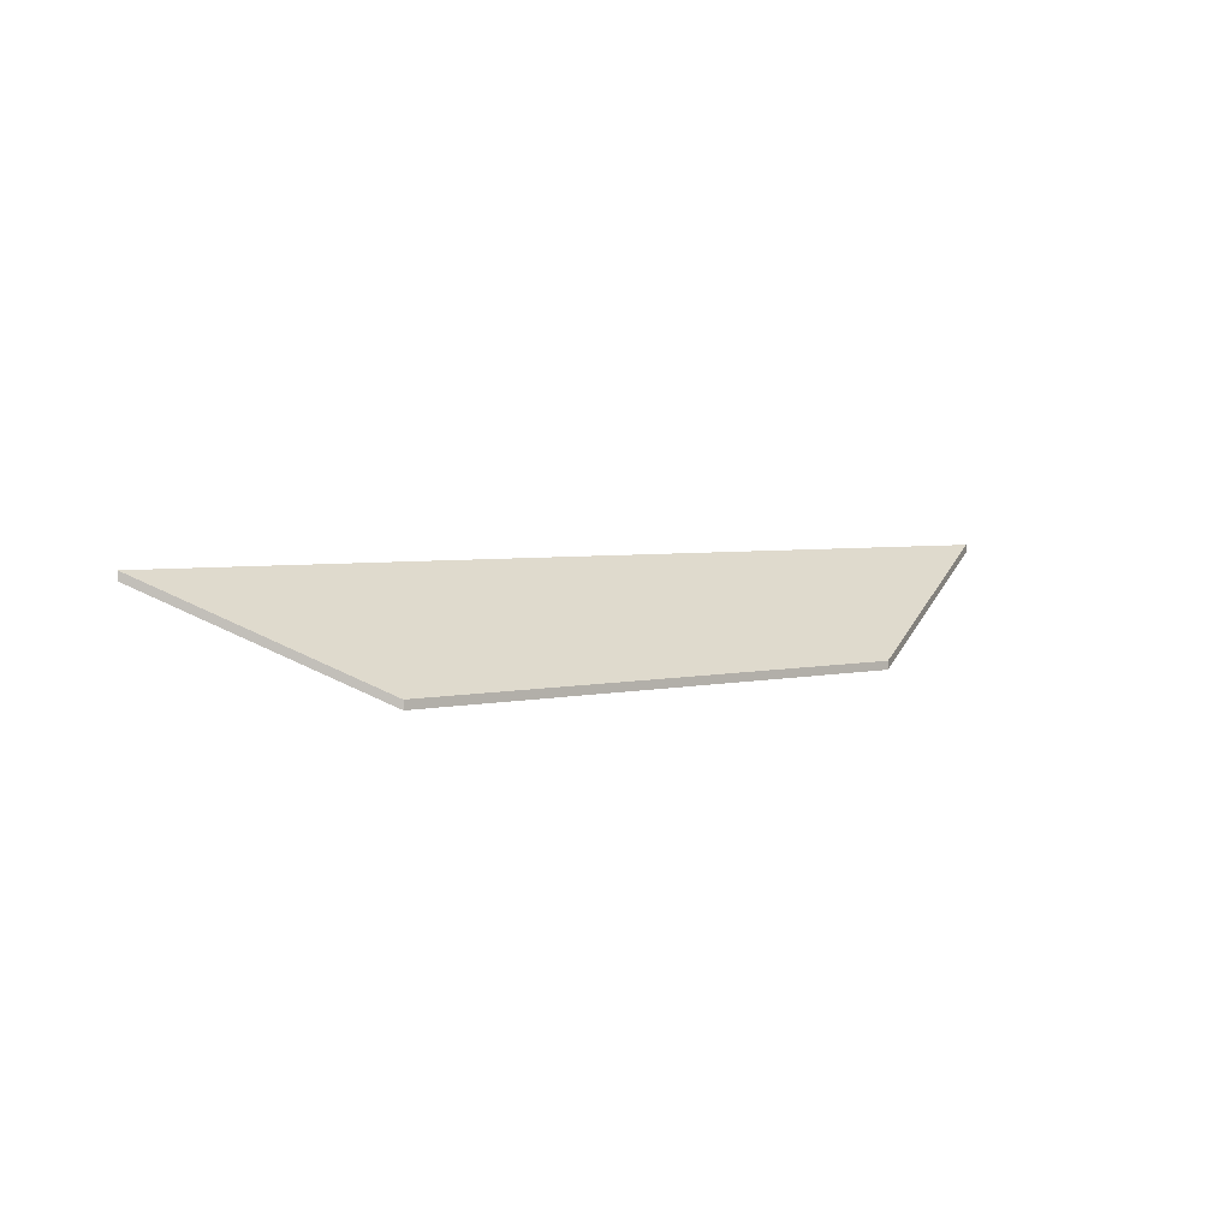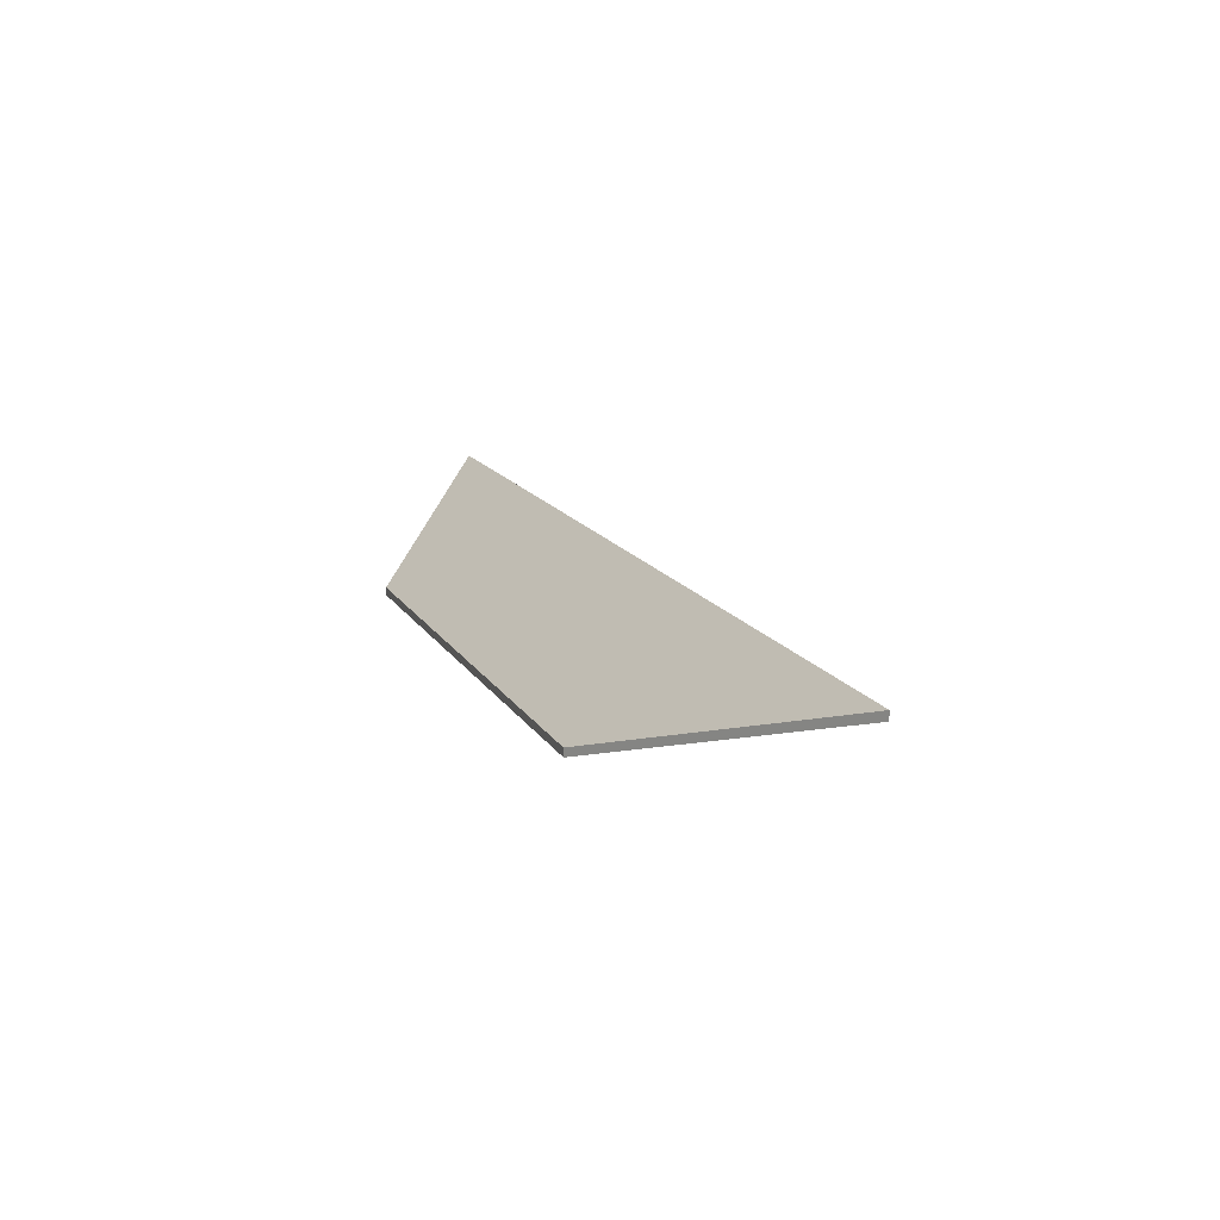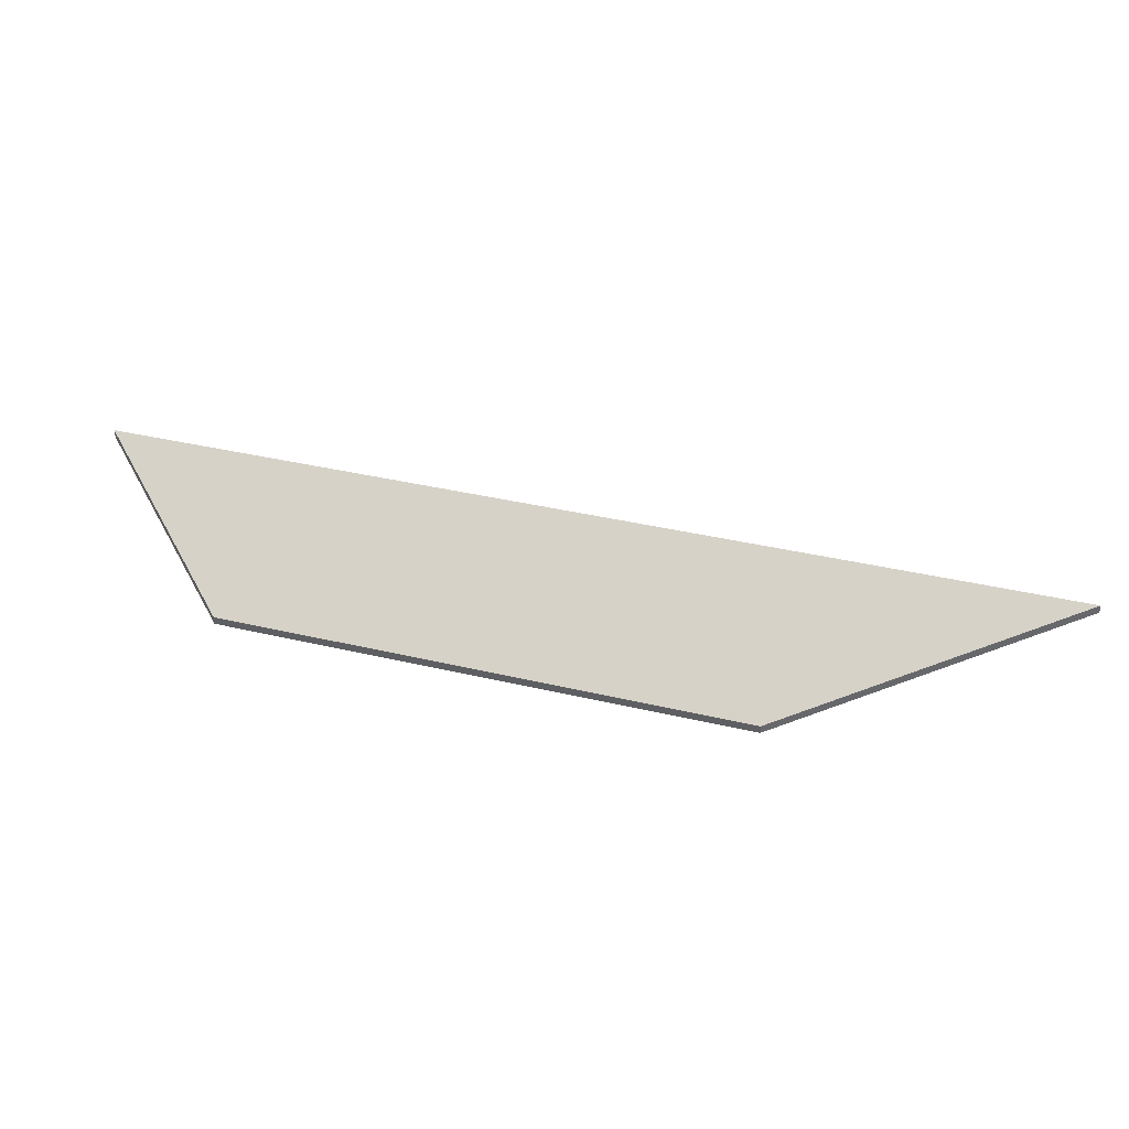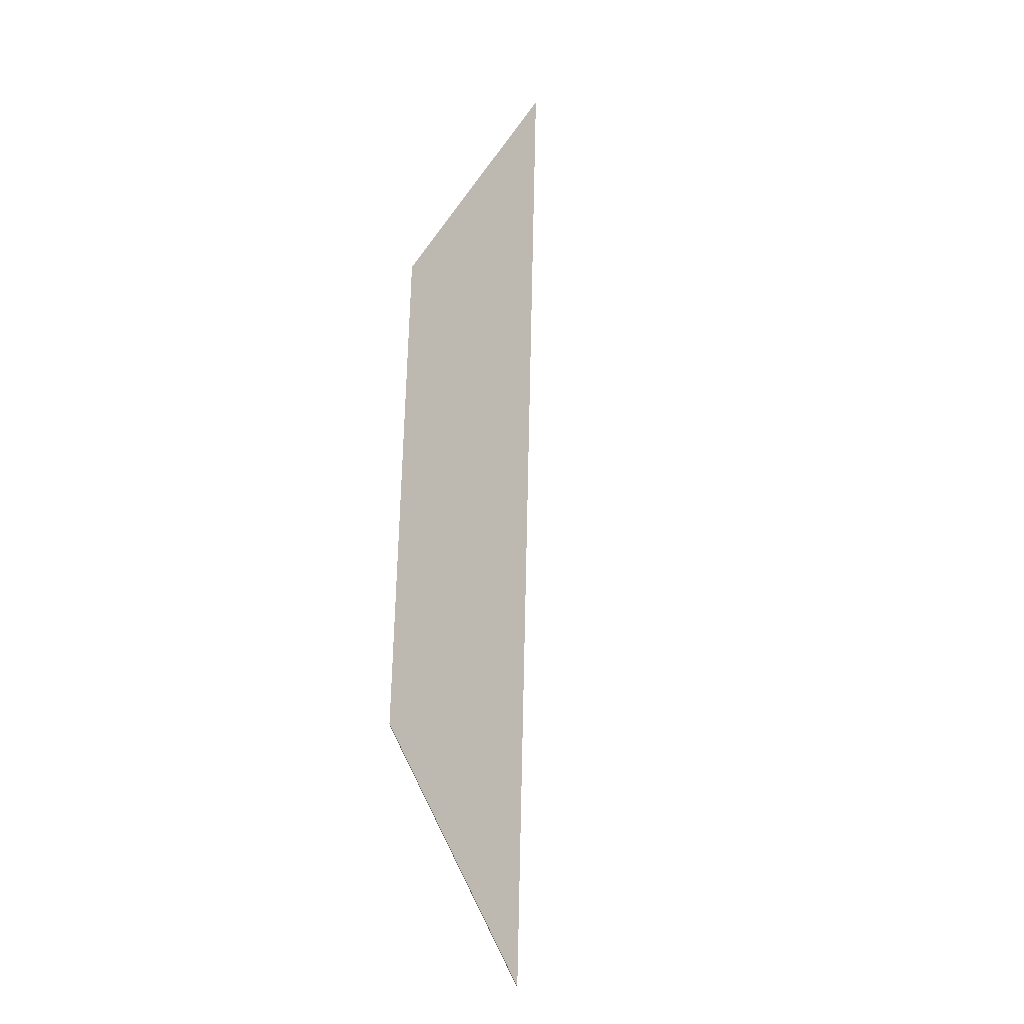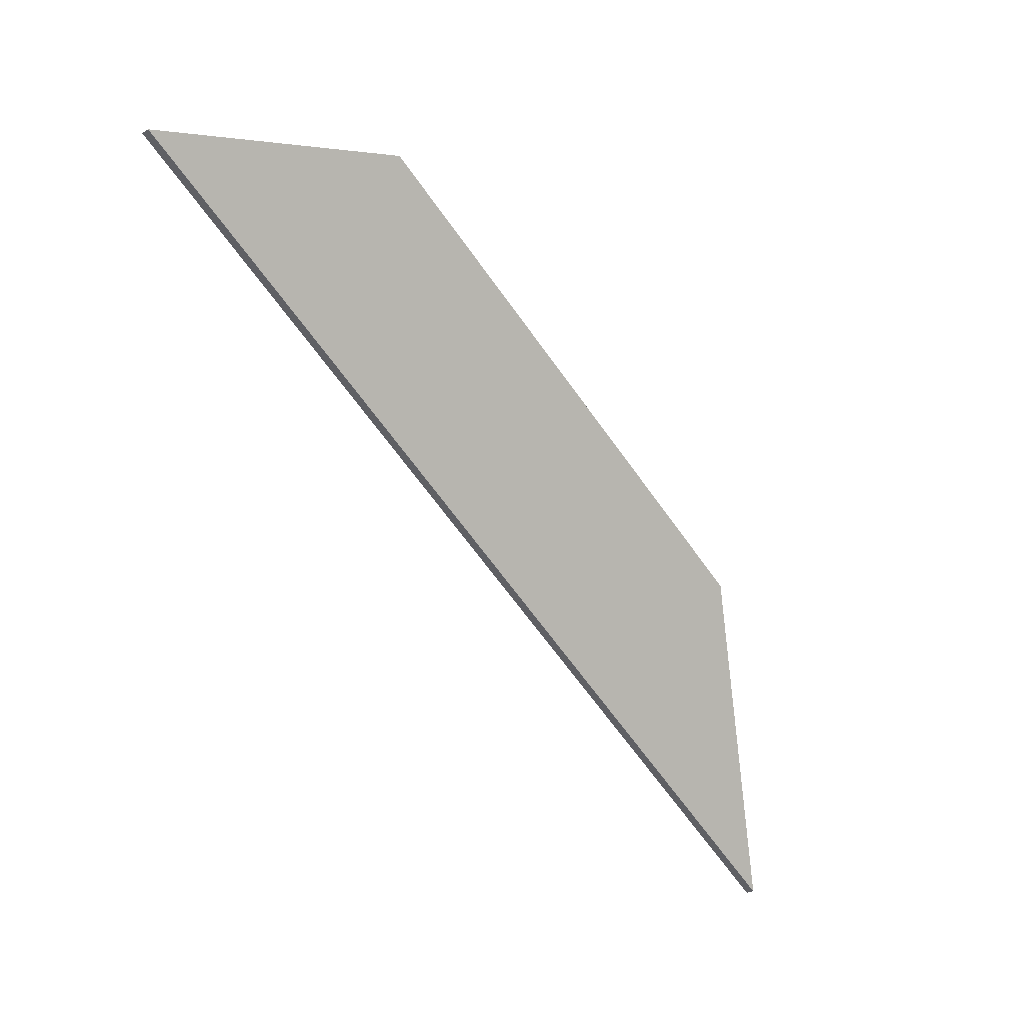
<metadata>
{"format":"obj","ext":"obj","renderer":"f3d","projection":"perspective","resolution":1024,"background":"white","views":[{"elev":3.5,"azim":-10.7,"up":"+Y"},{"elev":15.0,"azim":99.9,"up":"+Y"},{"elev":38.0,"azim":47.2,"up":"+Y"},{"elev":68.5,"azim":121.8,"up":"+Y"},{"elev":-26.2,"azim":-48.0,"up":"+Z"}]}
</metadata>
<code>
v 0.6542 -0.01439 0.2864
v 0.7121 -0.04122 0.2968
v 0.8411 -0.04122 0.2209
v 0.8873 -0.01426 0.1491
v 0.6542 -0.01667 0.2864
v 0.8873 -0.01653 0.1491
v 0.8411 -0.0435 0.2209
v 0.7121 -0.0435 0.2968
v 0.8873 -0.01653 0.1491
v 0.6542 -0.01667 0.2864
v 0.6542 -0.01439 0.2864
v 0.8873 -0.01426 0.1491
v 0.8411 -0.0435 0.2209
v 0.8873 -0.01653 0.1491
v 0.8873 -0.01426 0.1491
v 0.8411 -0.04122 0.2209
v 0.7121 -0.0435 0.2968
v 0.8411 -0.0435 0.2209
v 0.8411 -0.04122 0.2209
v 0.7121 -0.04122 0.2968
v 0.6542 -0.01667 0.2864
v 0.7121 -0.0435 0.2968
v 0.7121 -0.04122 0.2968
v 0.6542 -0.01439 0.2864
f 1 2 3
f 1 3 4
f 5 6 7
f 5 7 8
f 9 10 11
f 9 11 12
f 13 14 15
f 13 15 16
f 17 18 19
f 17 19 20
f 21 22 23
f 21 23 24

</code>
